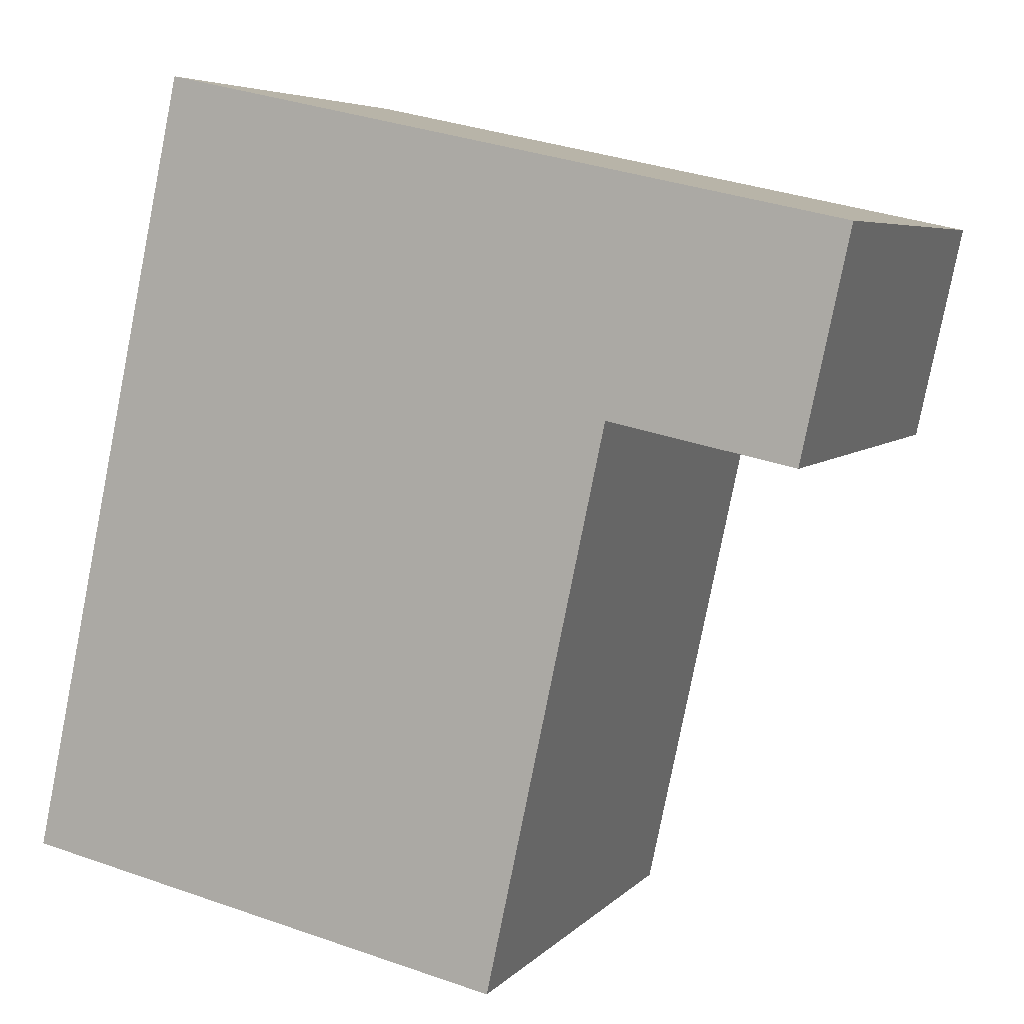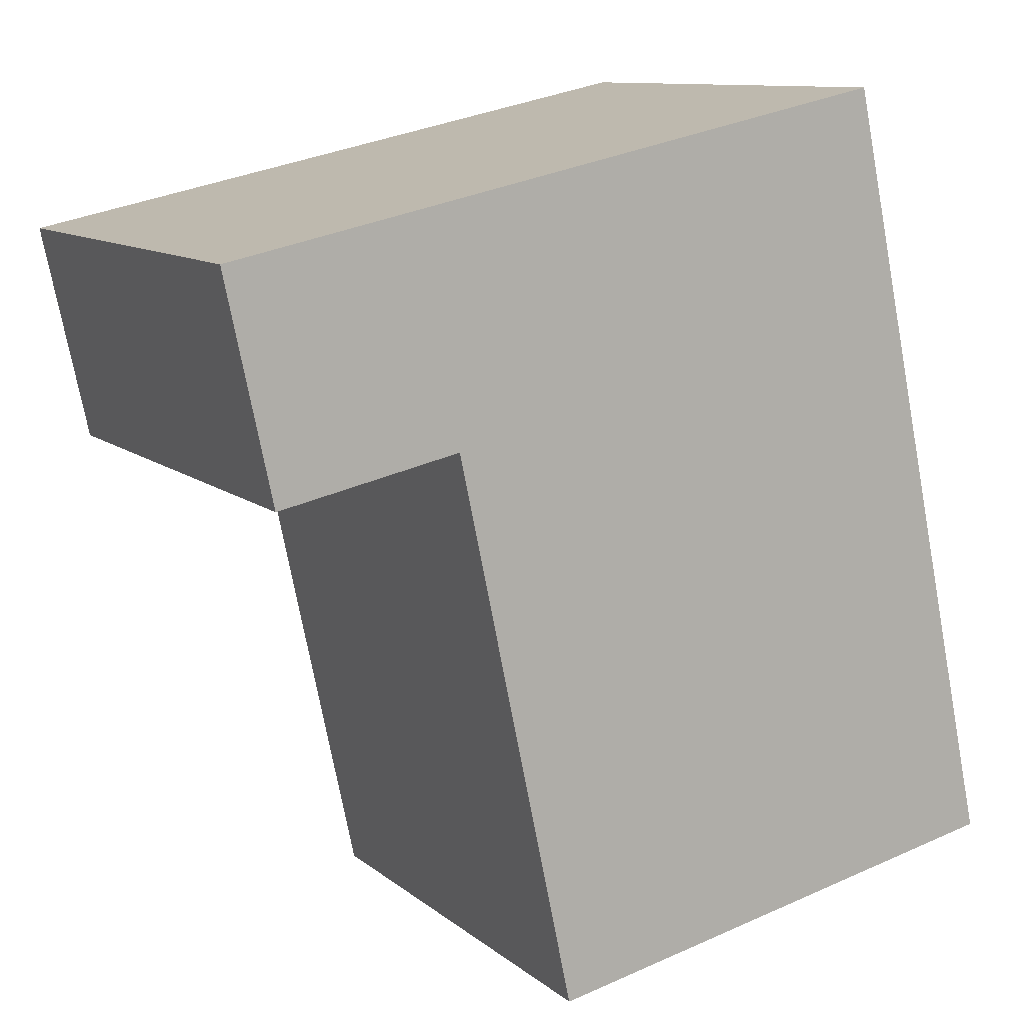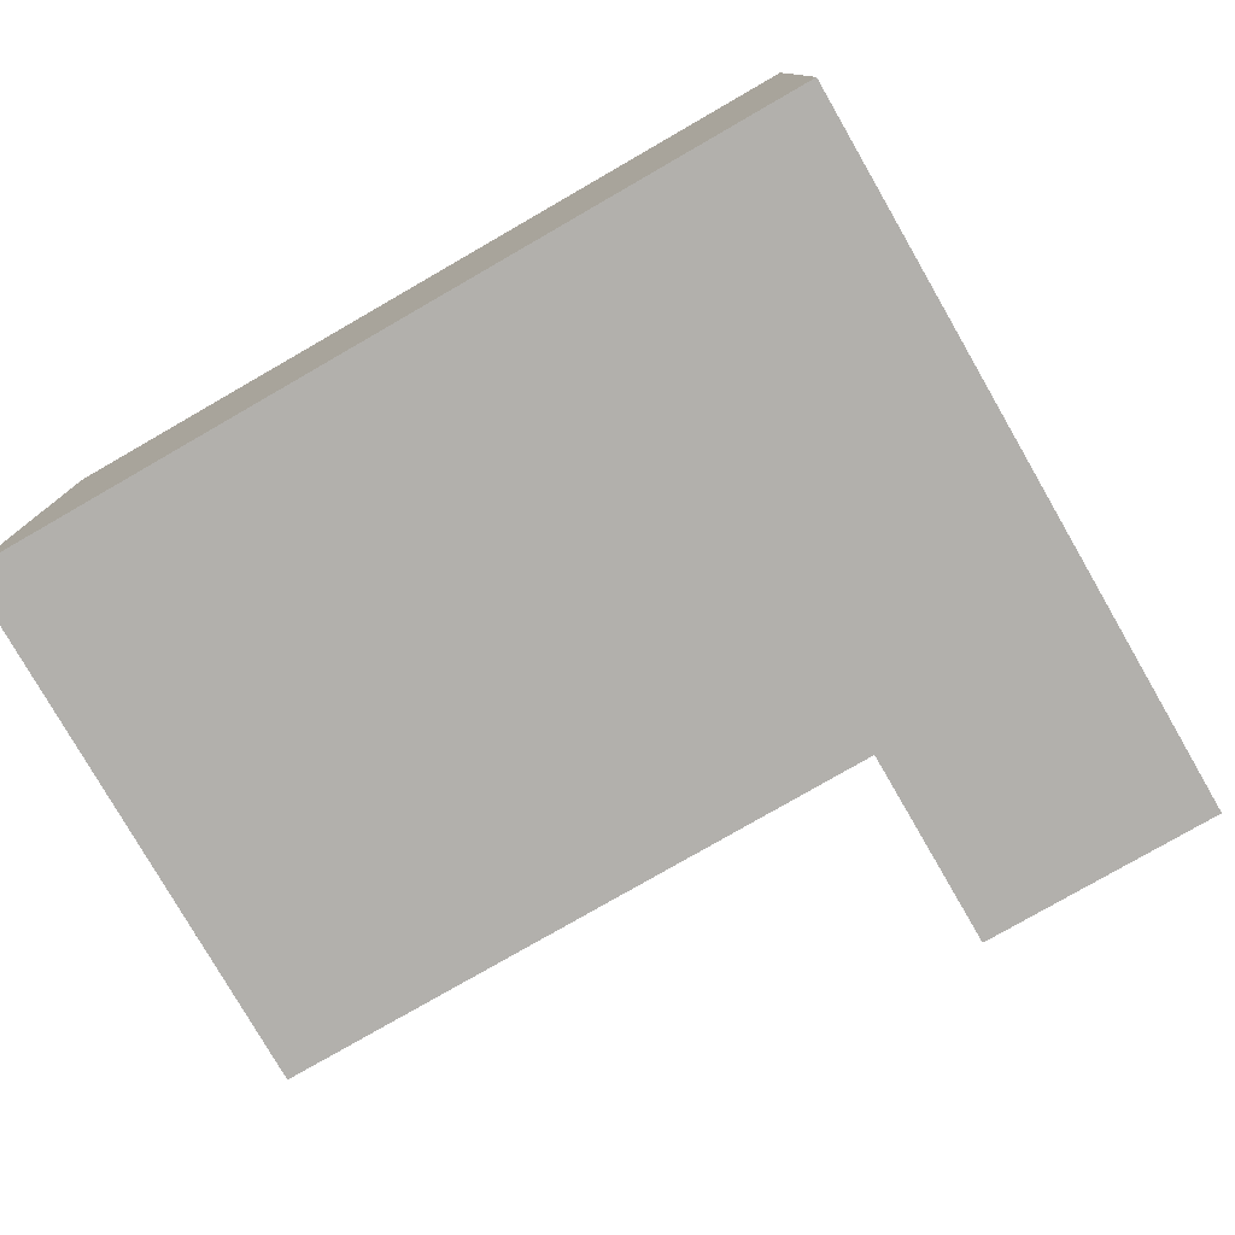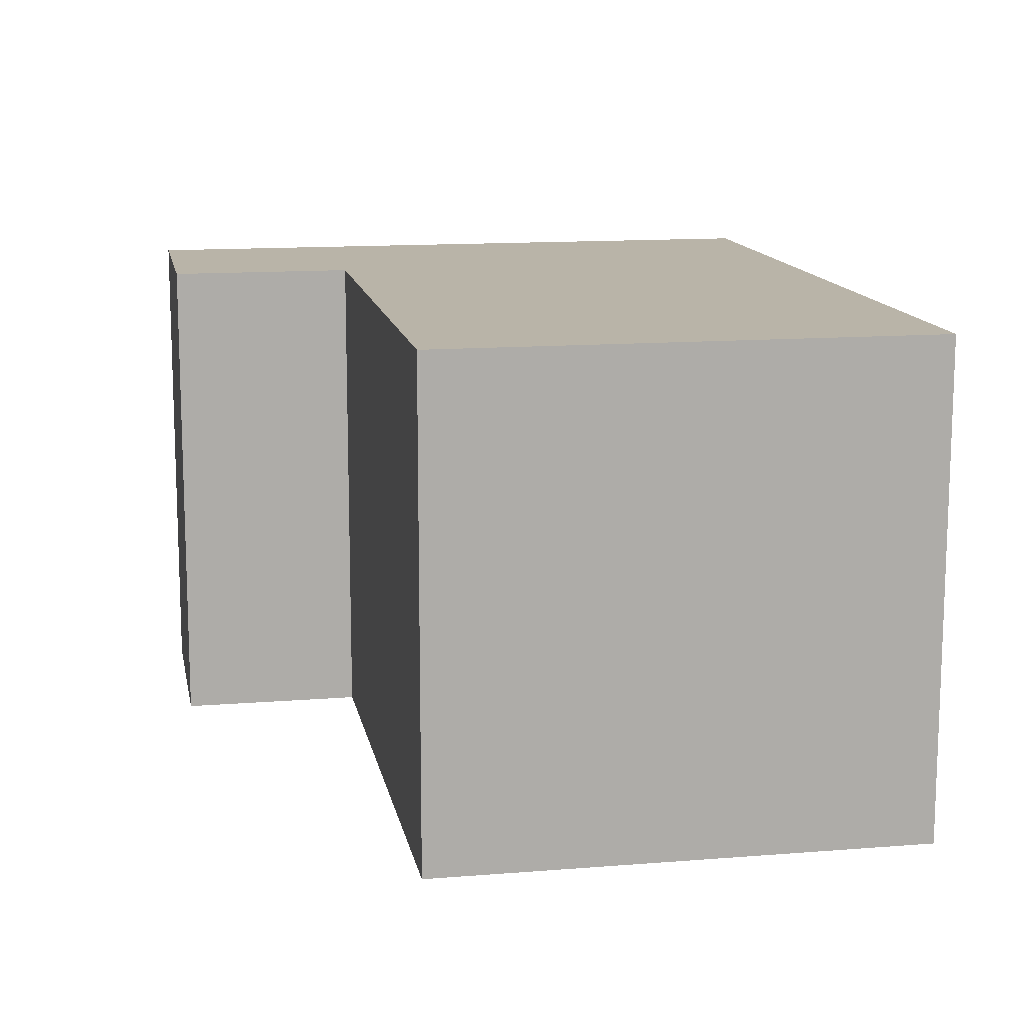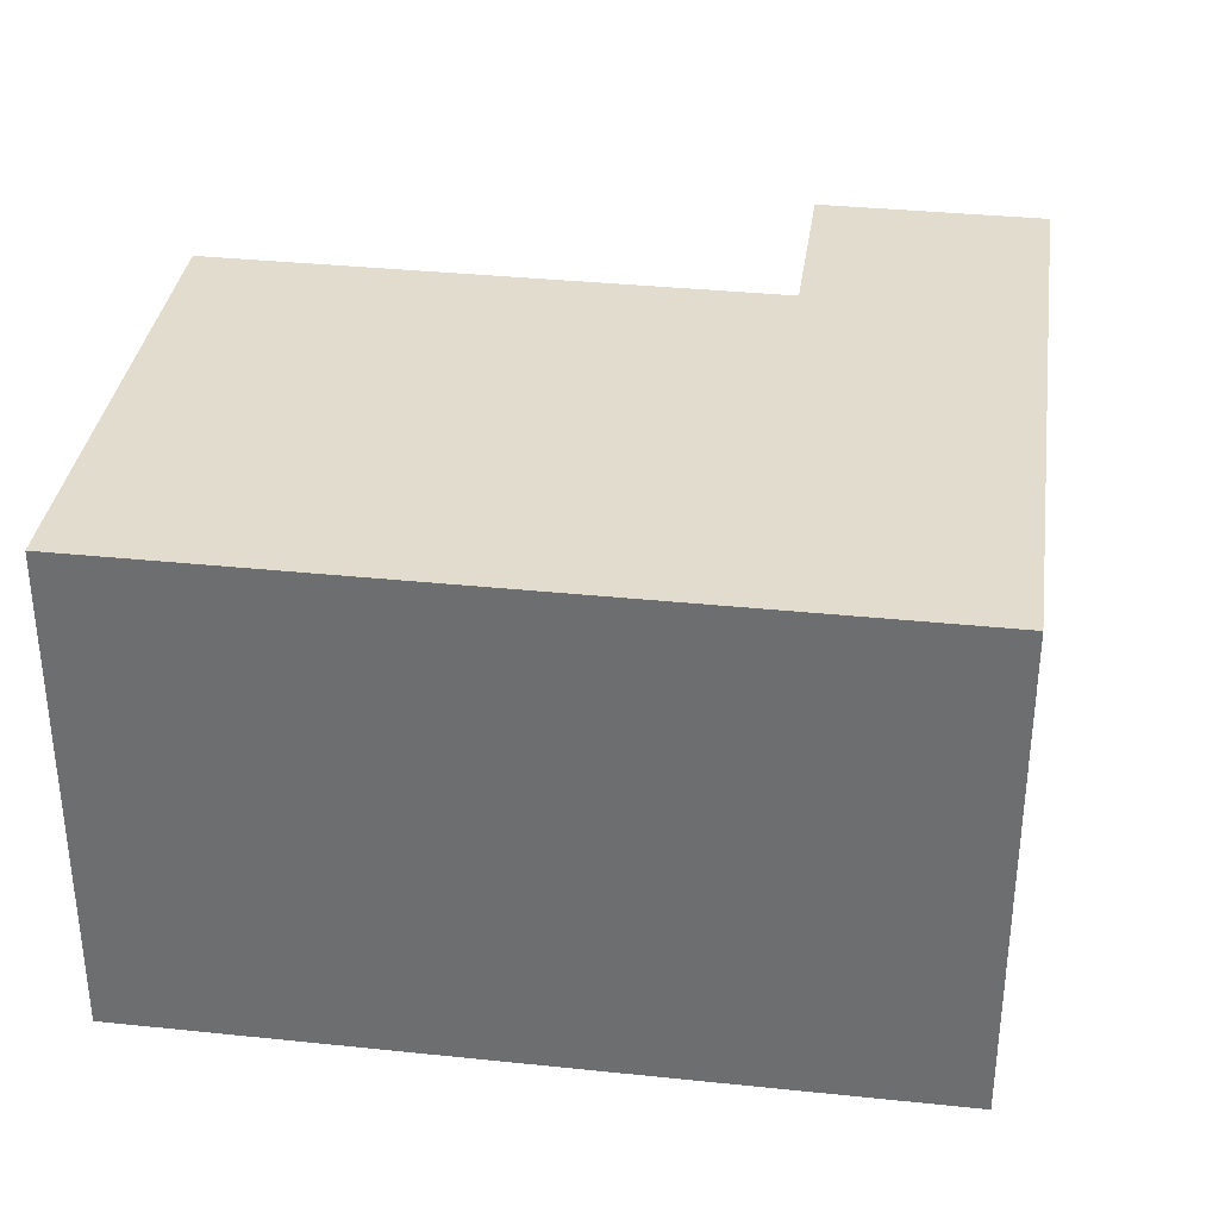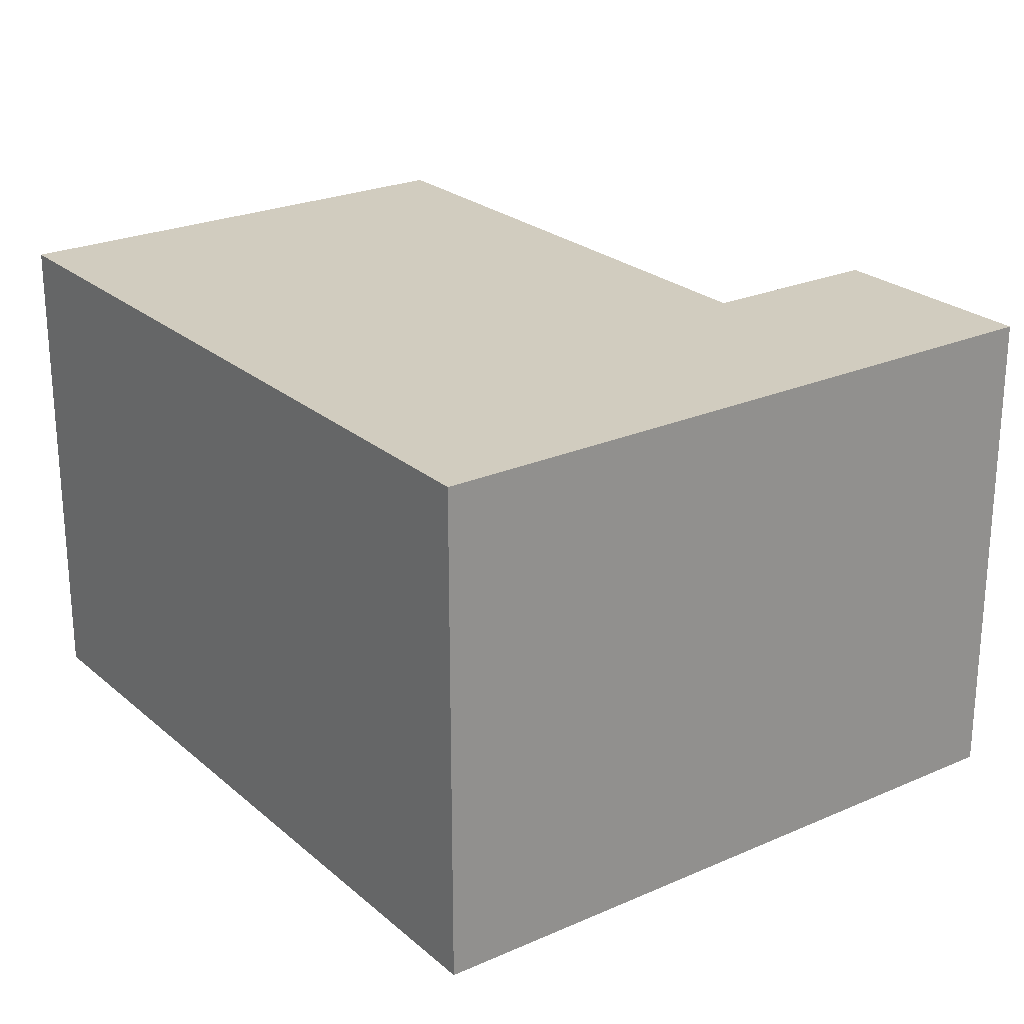
<metadata>
{"format":"obj","ext":"obj","renderer":"f3d","projection":"perspective","resolution":1024,"background":"white","views":[{"elev":5.6,"azim":21.4,"up":"+Z"},{"elev":10.7,"azim":151.5,"up":"+Z"},{"elev":-78.6,"azim":-48.0,"up":"+Y"},{"elev":13.2,"azim":-178.4,"up":"+Y"},{"elev":34.7,"azim":-70.0,"up":"+Y"},{"elev":24.2,"azim":-23.9,"up":"+Y"}]}
</metadata>
<code>
v  1.284 3.887 6.016
v  3.822 3.887 -0.816
v  0 3.887 2.38e-16
v  4.739 3.887 3.485
v  4.837 3.887 3.464
v  6.159 3.887 3.182
v  6.525 3.887 4.891
v  5.202 3.887 5.175
v  6.159 -1.948e-16 3.182
v  4.739 -2.134e-16 3.485
v  4.837 -2.121e-16 3.464
v  3.822 4.997e-17 -0.816
v  0 0 0
v  6.525 -2.995e-16 4.891
v  1.284 -3.684e-16 6.016
v  5.202 -3.169e-16 5.175
g defaultobject
f 1 2 3
f 2 1 4
f 4 1 5
f 5 1 6
f 6 1 7
f 7 1 8
f 9 5 6
f 5 9 4
f 4 9 10
f 10 9 11
f 12 3 2
f 3 12 13
f 10 2 4
f 2 10 12
f 14 6 7
f 6 14 9
f 13 1 3
f 1 13 15
f 15 8 1
f 8 15 16
f 8 16 7
f 7 16 14
f 12 15 13
f 15 12 10
f 15 10 16
f 16 10 11
f 16 11 9
f 16 9 14

</code>
